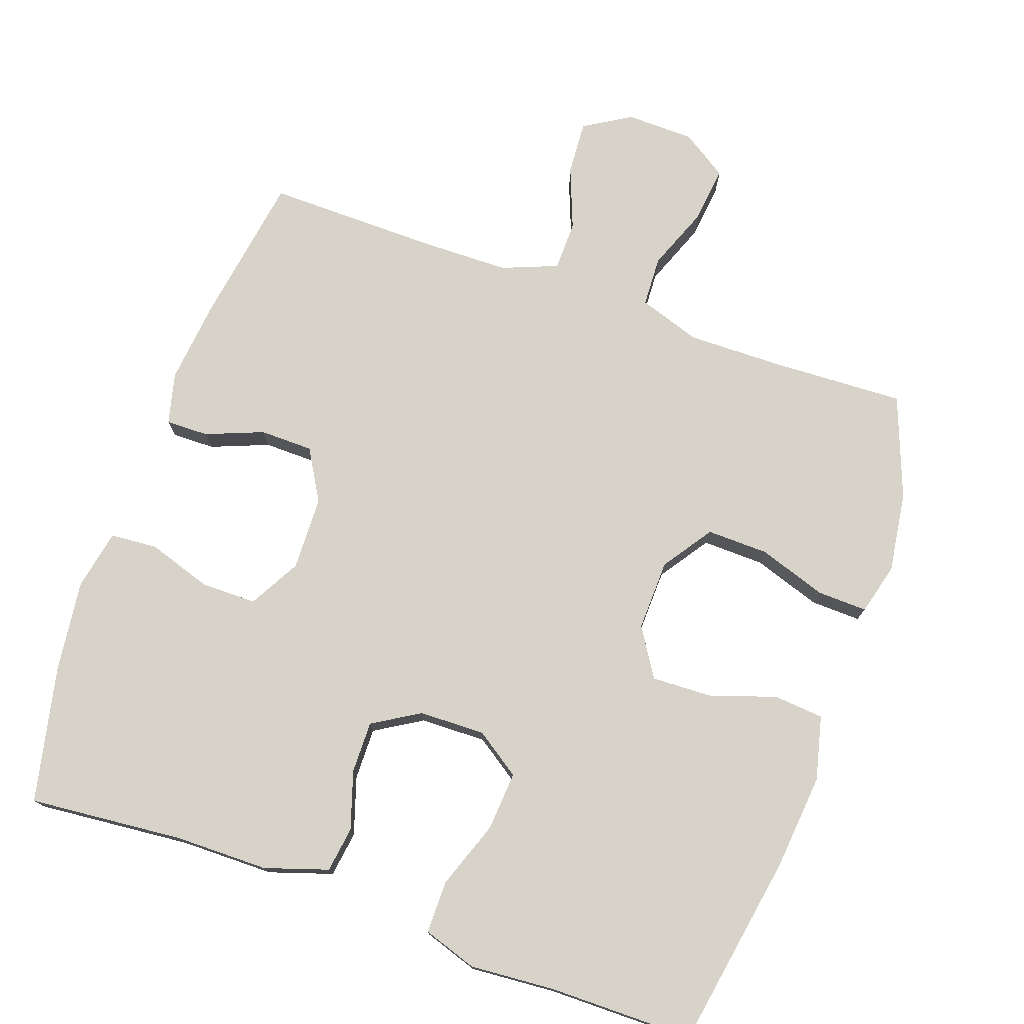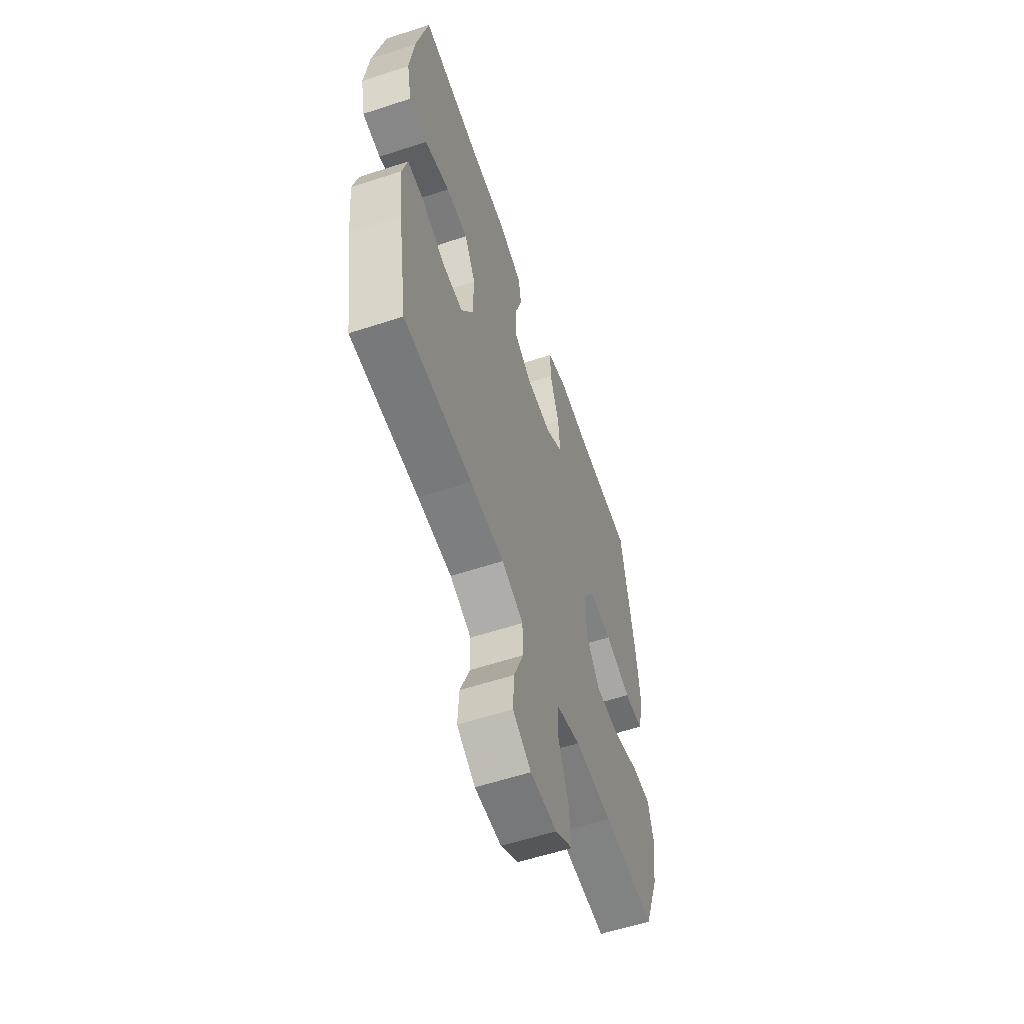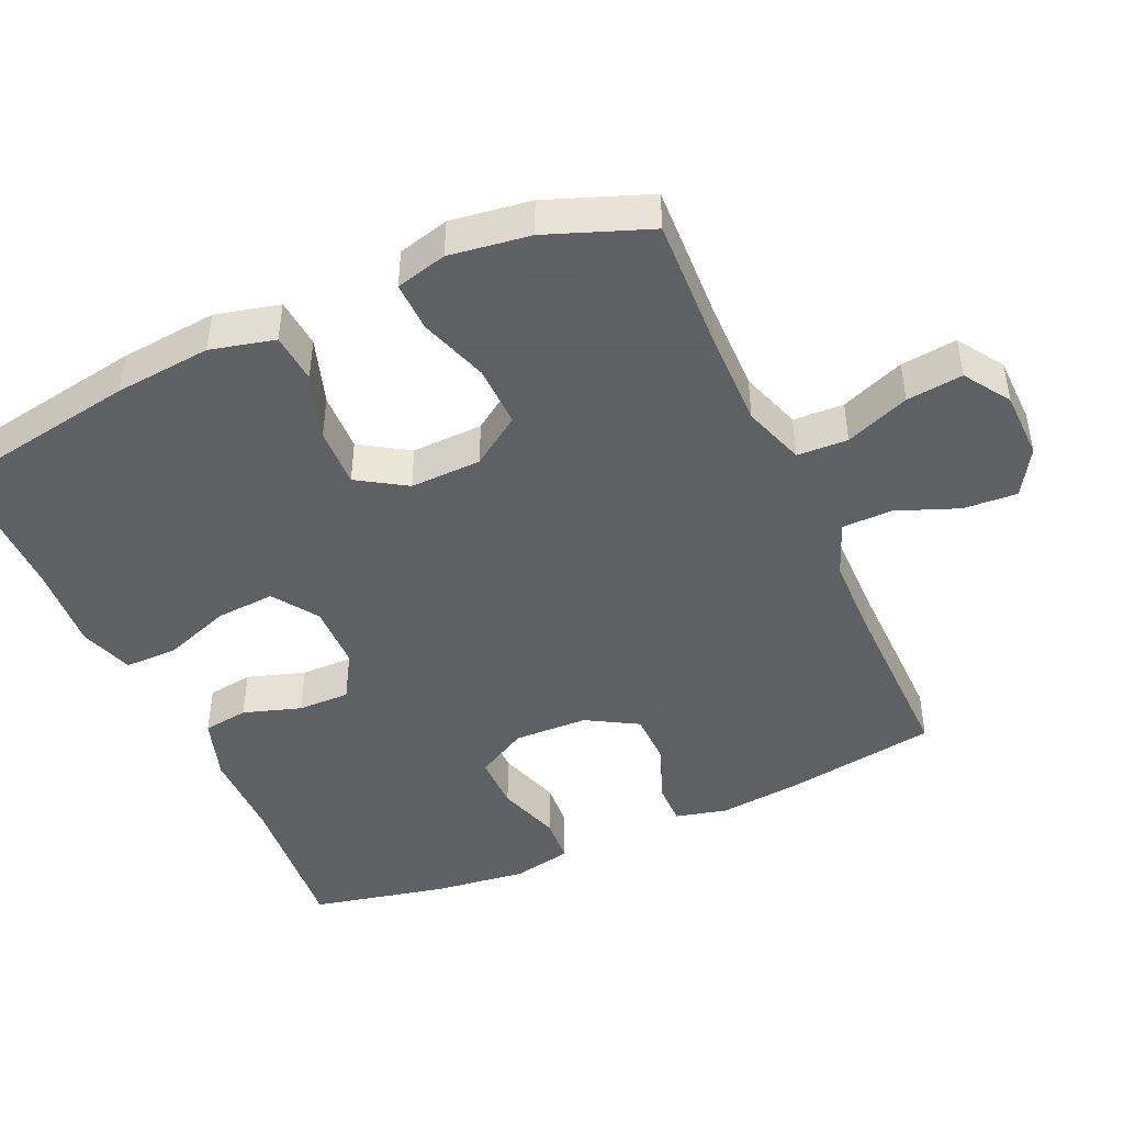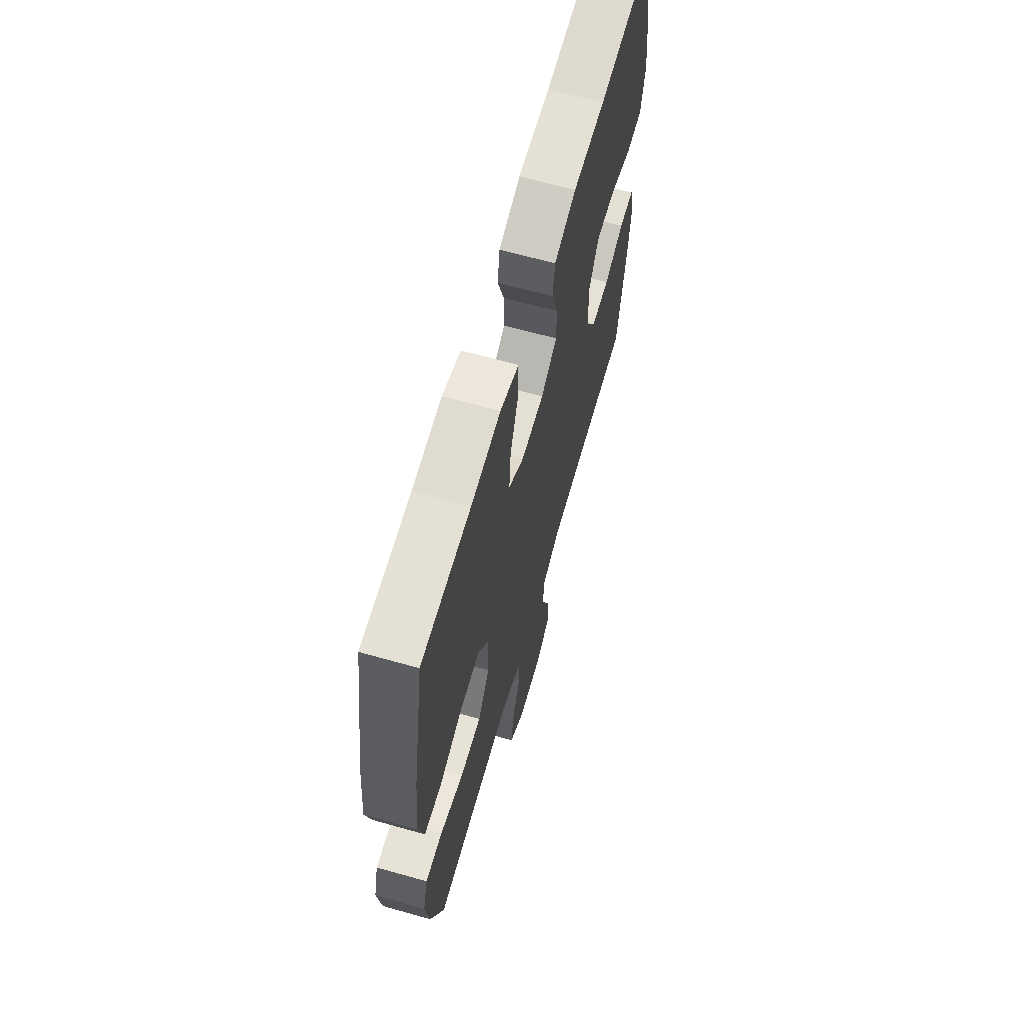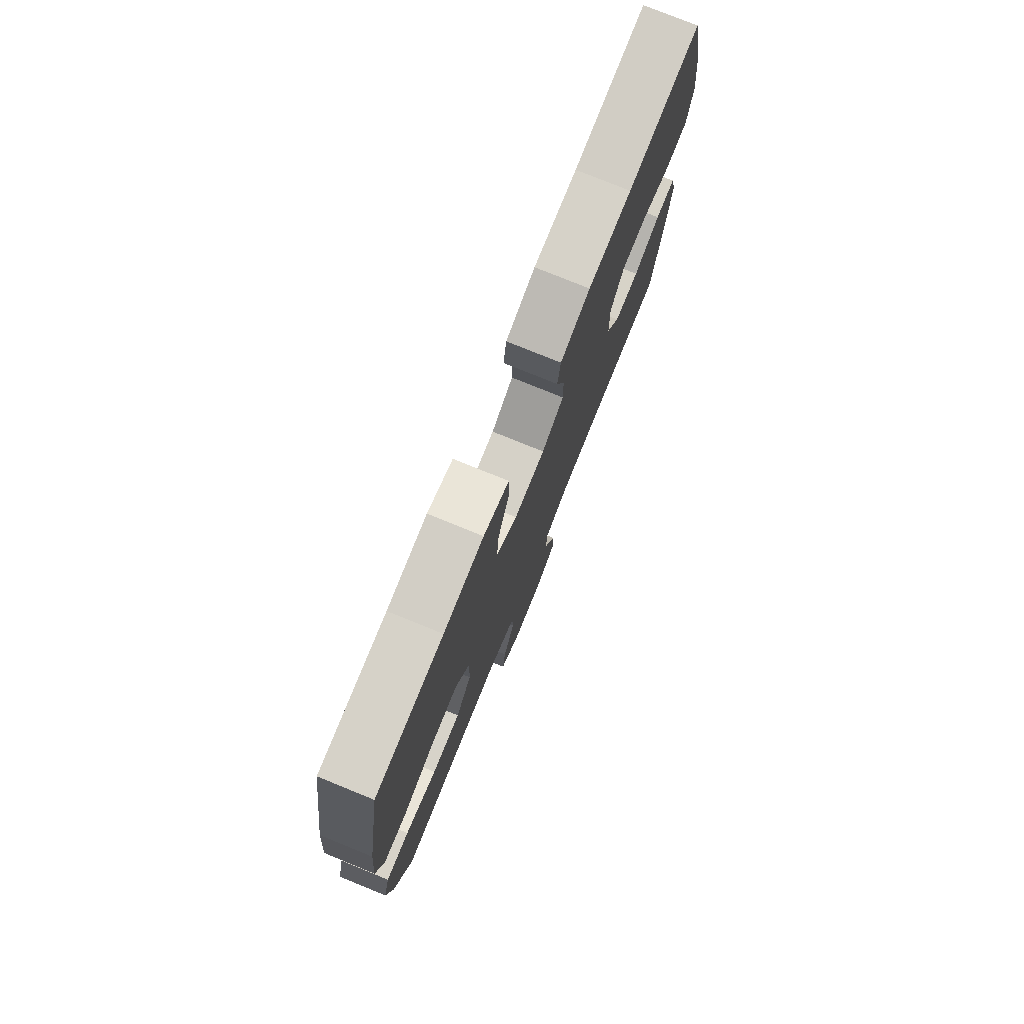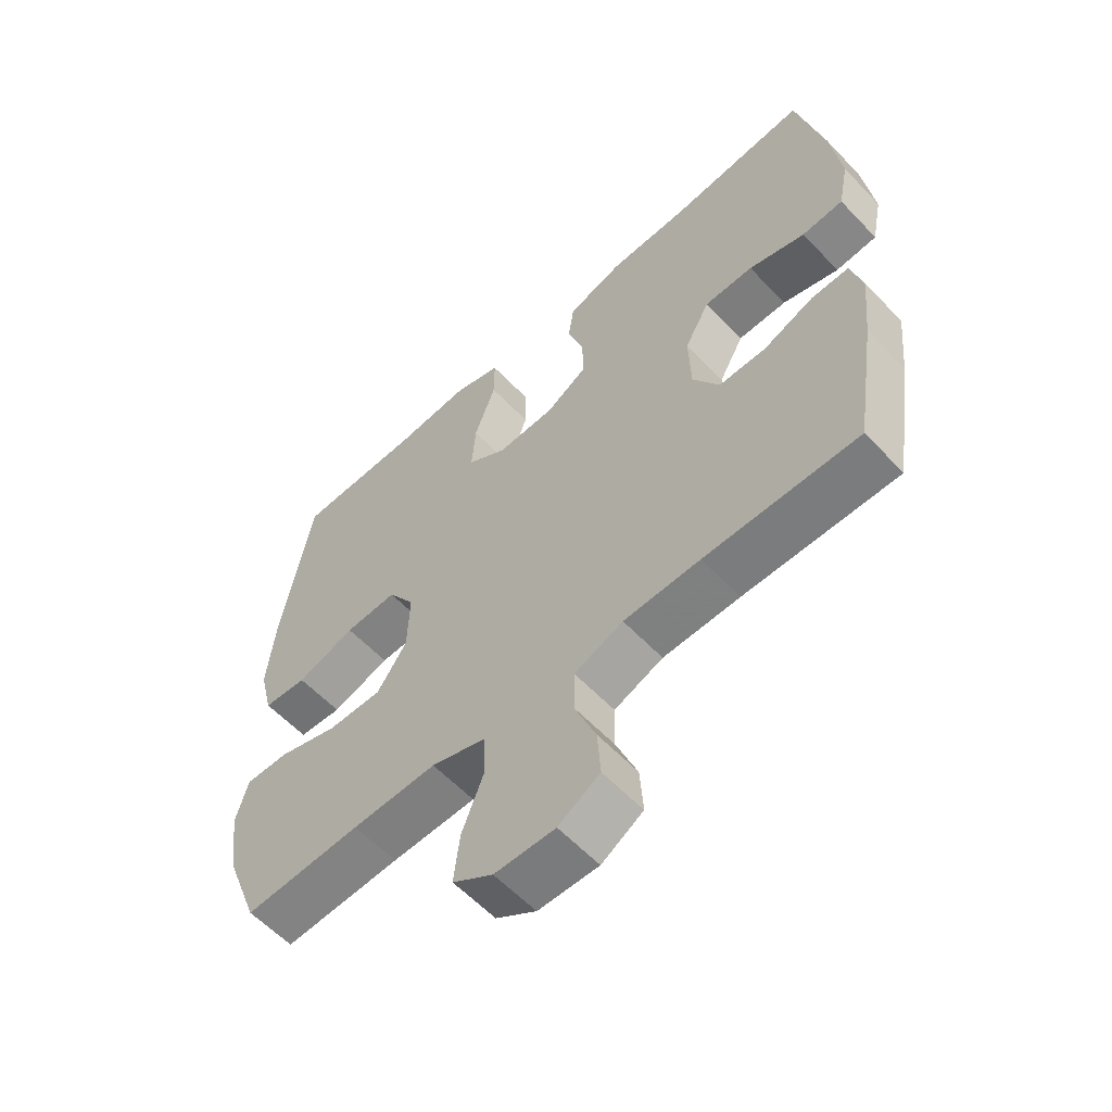
<metadata>
{"format":"obj","ext":"obj","renderer":"f3d","projection":"perspective","resolution":1024,"background":"white","views":[{"elev":75.8,"azim":19.5,"up":"+Y"},{"elev":-58.4,"azim":-71.3,"up":"+Z"},{"elev":-45.3,"azim":114.2,"up":"+Y"},{"elev":65.3,"azim":105.8,"up":"+Z"},{"elev":77.6,"azim":112.1,"up":"+Z"},{"elev":-59.2,"azim":-136.9,"up":"+Z"}]}
</metadata>
<code>
v 0.5 0.07 -0.5
v 0.313 0.07 -0.492
v 0.178 0.07 -0.49
v 0.091 0.07 -0.519
v 0.088 0.07 -0.59
v 0.123 0.07 -0.68
v 0.132 0.07 -0.759
v 0.068 0.07 -0.801
v -0.028 0.07 -0.803
v -0.094 0.07 -0.763
v -0.089 0.07 -0.687
v -0.055 0.07 -0.6
v -0.056 0.07 -0.53
v -0.134 0.07 -0.499
v -0.256 0.07 -0.497
v -0.5 0.07 -0.5
v -0.534 0.07 -0.284
v -0.546 0.07 -0.169
v -0.528 0.07 -0.097
v -0.468 0.07 -0.098
v -0.387 0.07 -0.13
v -0.312 0.07 -0.129
v -0.27 0.07 -0.057
v -0.267 0.07 0.047
v -0.307 0.07 0.119
v -0.385 0.07 0.119
v -0.475 0.07 0.09
v -0.541 0.07 0.095
v -0.558 0.07 0.179
v -0.542 0.07 0.308
v -0.5 0.07 0.5
v -0.282 0.07 0.48
v -0.151 0.07 0.479
v -0.062 0.07 0.45
v -0.053 0.07 0.386
v -0.079 0.07 0.305
v -0.08 0.07 0.232
v -0.014 0.07 0.192
v 0.079 0.07 0.19
v 0.142 0.07 0.233
v 0.136 0.07 0.316
v 0.102 0.07 0.411
v 0.102 0.07 0.485
v 0.178 0.07 0.51
v 0.298 0.07 0.501
v 0.5 0.07 0.5
v 0.547 0.07 0.227
v 0.56 0.07 0.092
v 0.538 0.07 0.002
v 0.468 0.07 -0.004
v 0.374 0.07 0.027
v 0.29 0.07 0.03
v 0.247 0.07 -0.038
v 0.25 0.07 -0.138
v 0.298 0.07 -0.208
v 0.385 0.07 -0.206
v 0.481 0.07 -0.174
v 0.551 0.07 -0.172
v 0.57 0.07 -0.244
v 0.554 0.07 -0.357
v 0.5 0 -0.5
v 0.313 0 -0.492
v 0.178 0 -0.49
v 0.091 0 -0.519
v 0.088 0 -0.59
v 0.123 0 -0.68
v 0.132 0 -0.759
v 0.068 0 -0.801
v -0.028 0 -0.803
v -0.094 0 -0.763
v -0.089 0 -0.687
v -0.055 0 -0.6
v -0.056 0 -0.53
v -0.134 0 -0.499
v -0.256 0 -0.497
v -0.5 0 -0.5
v -0.534 0 -0.284
v -0.546 0 -0.169
v -0.528 0 -0.097
v -0.468 0 -0.098
v -0.387 0 -0.13
v -0.312 0 -0.129
v -0.27 0 -0.057
v -0.267 0 0.047
v -0.307 0 0.119
v -0.385 0 0.119
v -0.475 0 0.09
v -0.541 0 0.095
v -0.558 0 0.179
v -0.542 0 0.308
v -0.5 0 0.5
v -0.282 0 0.48
v -0.151 0 0.479
v -0.062 0 0.45
v -0.053 0 0.386
v -0.079 0 0.305
v -0.08 0 0.232
v -0.014 0 0.192
v 0.079 0 0.19
v 0.142 0 0.233
v 0.136 0 0.316
v 0.102 0 0.411
v 0.102 0 0.485
v 0.178 0 0.51
v 0.298 0 0.501
v 0.5 0 0.5
v 0.547 0 0.227
v 0.56 0 0.092
v 0.538 0 0.002
v 0.468 0 -0.004
v 0.374 0 0.027
v 0.29 0 0.03
v 0.247 0 -0.038
v 0.25 0 -0.138
v 0.298 0 -0.208
v 0.385 0 -0.206
v 0.481 0 -0.174
v 0.551 0 -0.172
v 0.57 0 -0.244
v 0.554 0 -0.357
f 60 1 2
f 59 60 2
f 58 59 2
f 57 58 2
f 56 57 2
f 55 56 2 3
f 54 55 3 4
f 53 54 4
f 49 50 51
f 48 49 51
f 47 48 51
f 46 47 51
f 45 46 51
f 45 51 52
f 44 45 52
f 43 44 52
f 42 43 52
f 41 42 52
f 40 41 52 53
f 34 35 36
f 33 34 36
f 32 33 36
f 32 36 37
f 31 32 37
f 30 31 37
f 29 30 37
f 28 29 37
f 27 28 37
f 26 27 37
f 25 26 37 38
f 19 20 21
f 18 19 21
f 17 18 21
f 16 17 21
f 15 16 21
f 14 15 21 22
f 13 14 22 23
f 10 11 12
f 9 10 12
f 8 9 12
f 7 8 12
f 6 7 12
f 5 6 12
f 4 5 12 13
f 4 13 23
f 53 4 23
f 40 53 23
f 39 40 23
f 38 39 23 24
f 24 25 38
f 62 61 120
f 62 120 119
f 62 119 118
f 62 118 117
f 62 117 116
f 63 62 116 115
f 64 63 115 114
f 64 114 113
f 111 110 109
f 111 109 108
f 111 108 107
f 111 107 106
f 111 106 105
f 112 111 105
f 112 105 104
f 112 104 103
f 112 103 102
f 112 102 101
f 113 112 101 100
f 96 95 94
f 96 94 93
f 96 93 92
f 97 96 92
f 97 92 91
f 97 91 90
f 97 90 89
f 97 89 88
f 97 88 87
f 97 87 86
f 98 97 86 85
f 81 80 79
f 81 79 78
f 81 78 77
f 81 77 76
f 81 76 75
f 82 81 75 74
f 83 82 74 73
f 72 71 70
f 72 70 69
f 72 69 68
f 72 68 67
f 72 67 66
f 72 66 65
f 73 72 65 64
f 83 73 64
f 83 64 113
f 83 113 100
f 83 100 99
f 84 83 99 98
f 98 85 84
f 1 61 62 2
f 2 62 63 3
f 3 63 64 4
f 4 64 65 5
f 5 65 66 6
f 6 66 67 7
f 7 67 68 8
f 8 68 69 9
f 9 69 70 10
f 10 70 71 11
f 11 71 72 12
f 12 72 73 13
f 13 73 74 14
f 14 74 75 15
f 15 75 76 16
f 16 76 77 17
f 17 77 78 18
f 18 78 79 19
f 19 79 80 20
f 20 80 81 21
f 21 81 82 22
f 22 82 83 23
f 23 83 84 24
f 24 84 85 25
f 25 85 86 26
f 26 86 87 27
f 27 87 88 28
f 28 88 89 29
f 29 89 90 30
f 30 90 91 31
f 31 91 92 32
f 32 92 93 33
f 33 93 94 34
f 34 94 95 35
f 35 95 96 36
f 36 96 97 37
f 37 97 98 38
f 38 98 99 39
f 39 99 100 40
f 40 100 101 41
f 41 101 102 42
f 42 102 103 43
f 43 103 104 44
f 44 104 105 45
f 45 105 106 46
f 46 106 107 47
f 47 107 108 48
f 48 108 109 49
f 49 109 110 50
f 50 110 111 51
f 51 111 112 52
f 52 112 113 53
f 53 113 114 54
f 54 114 115 55
f 55 115 116 56
f 56 116 117 57
f 57 117 118 58
f 58 118 119 59
f 59 119 120 60
f 60 120 61 1

</code>
